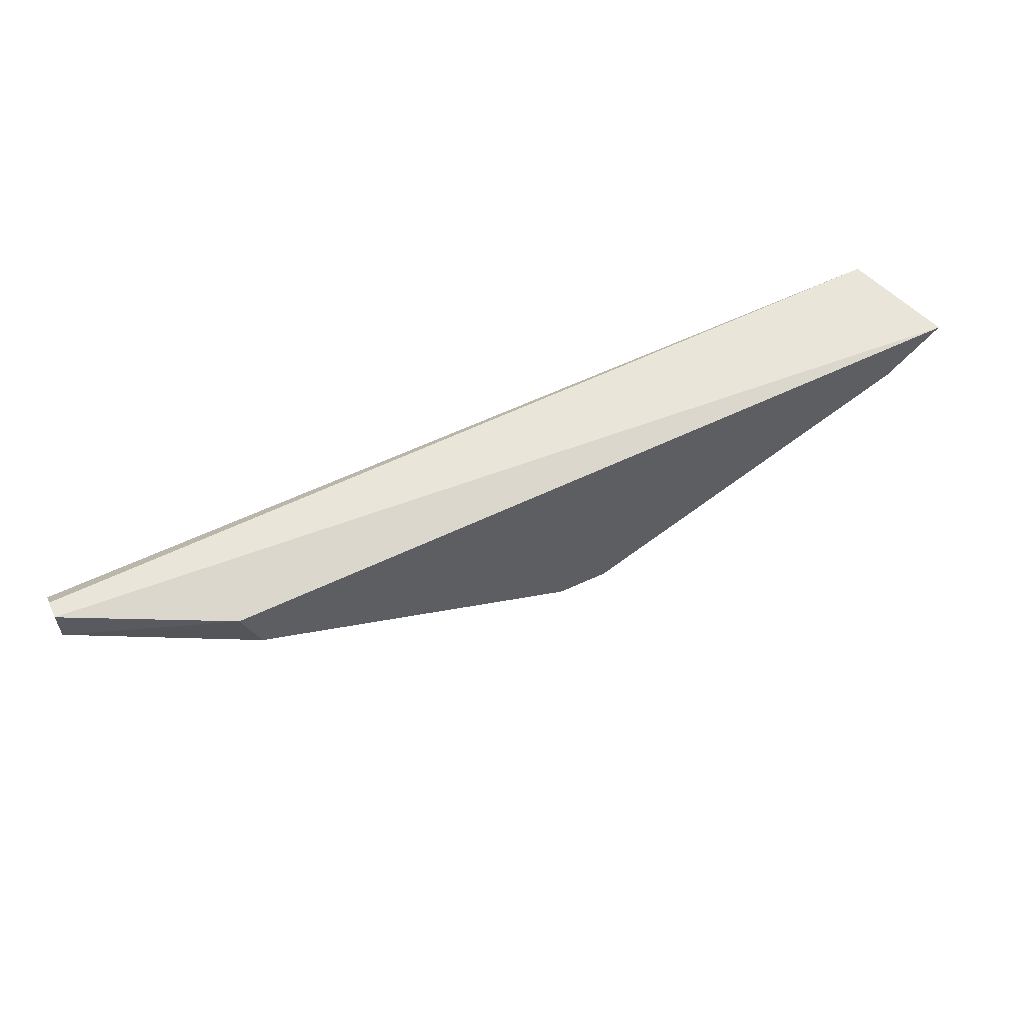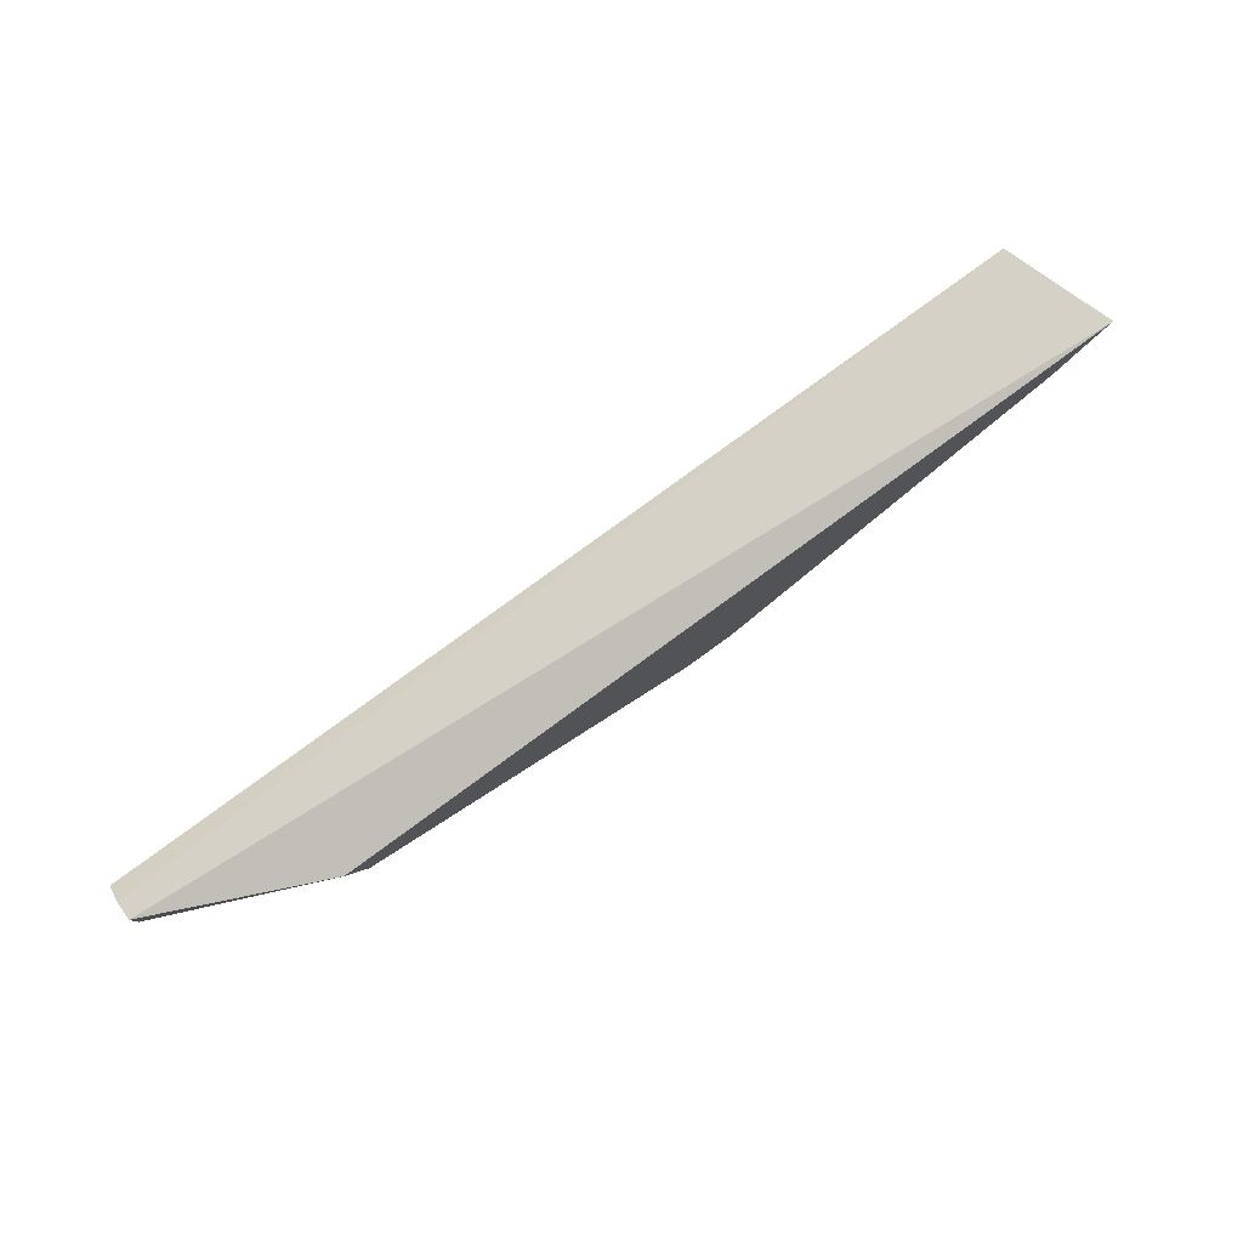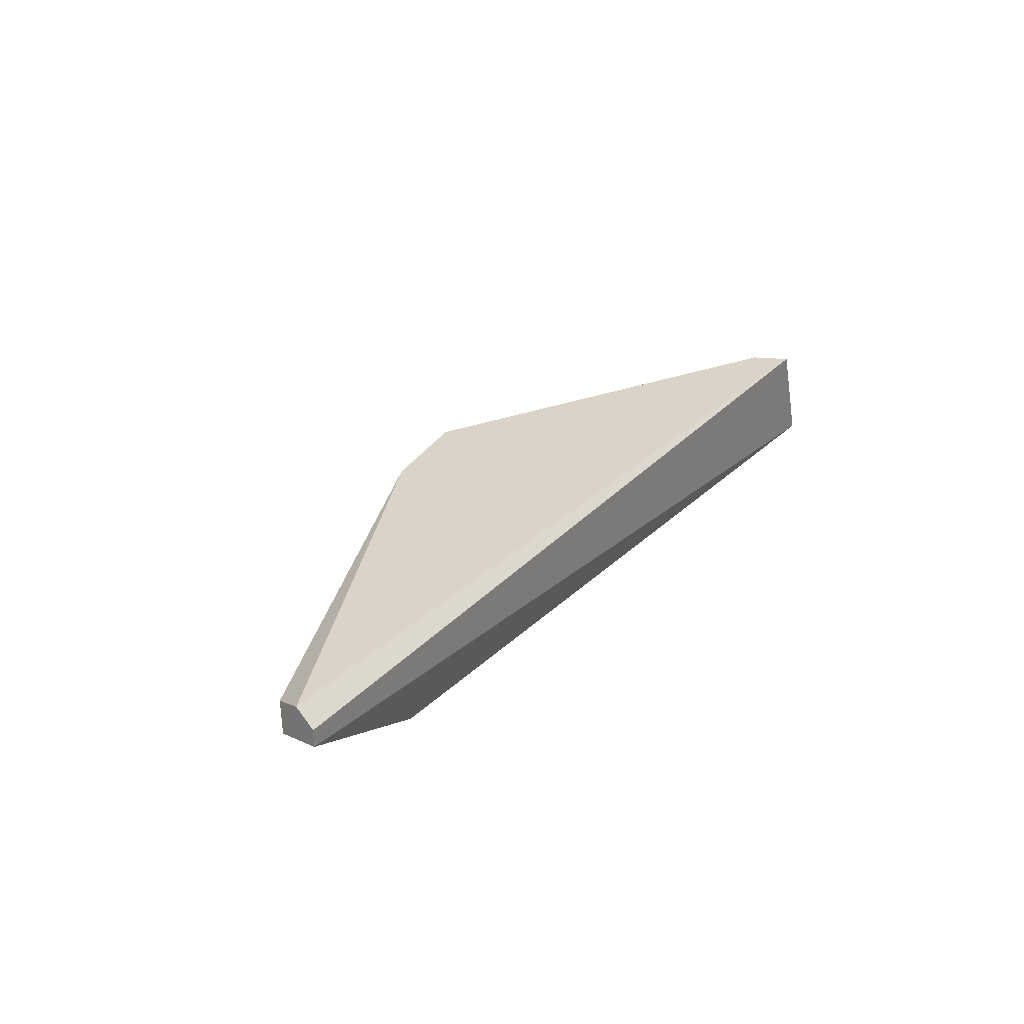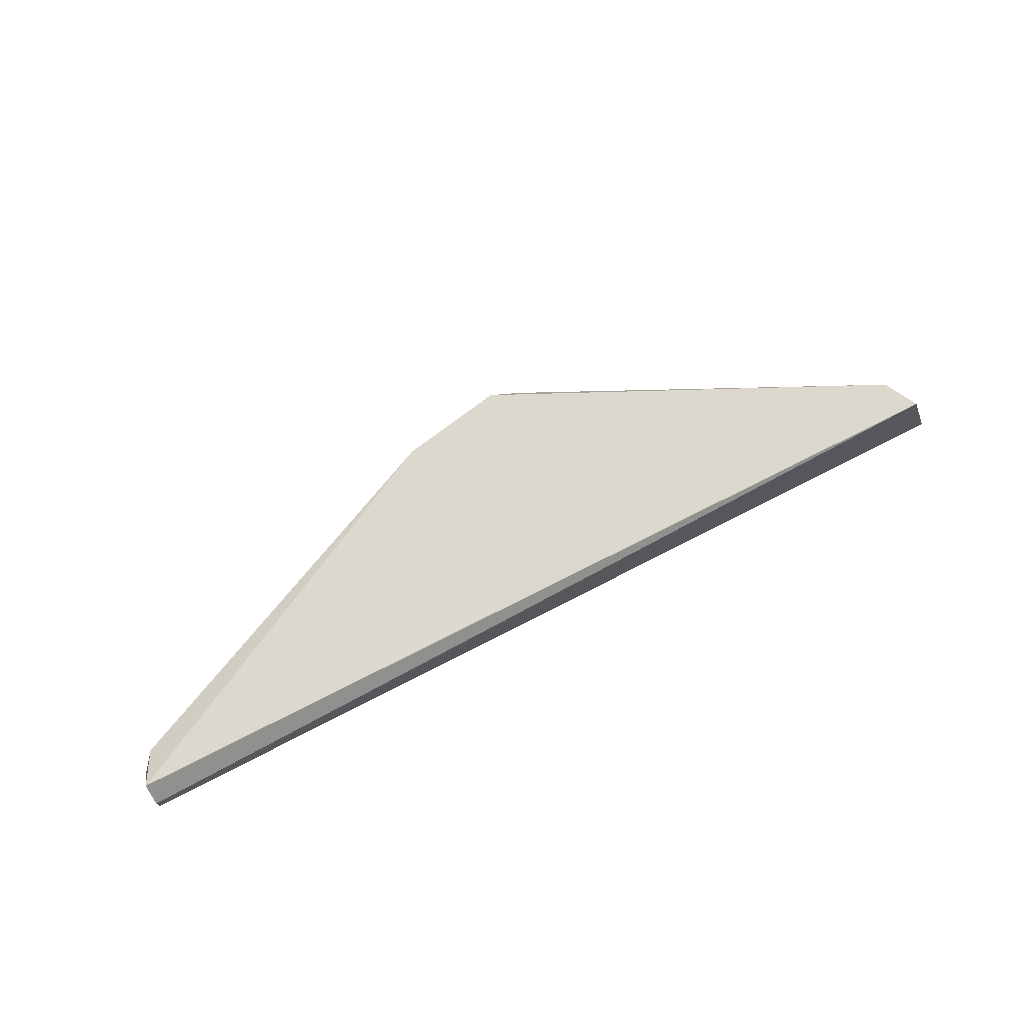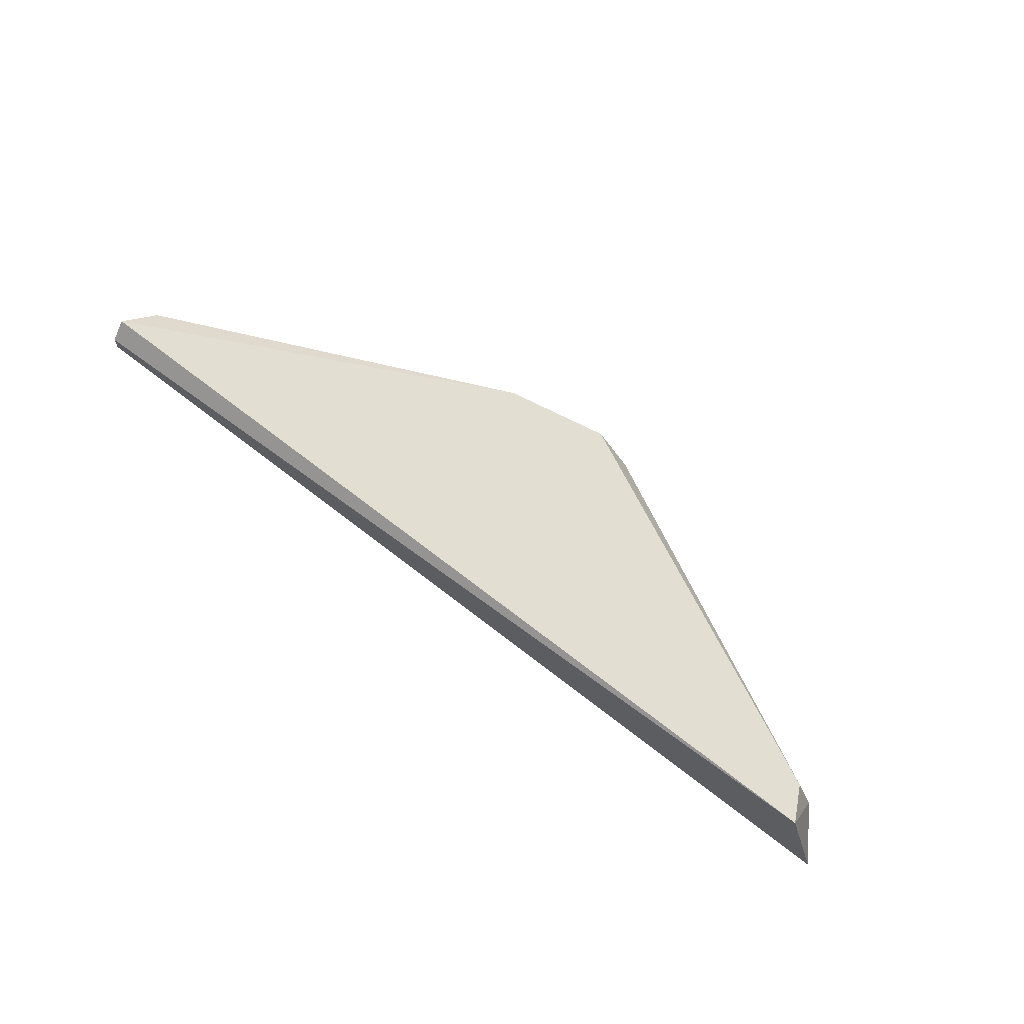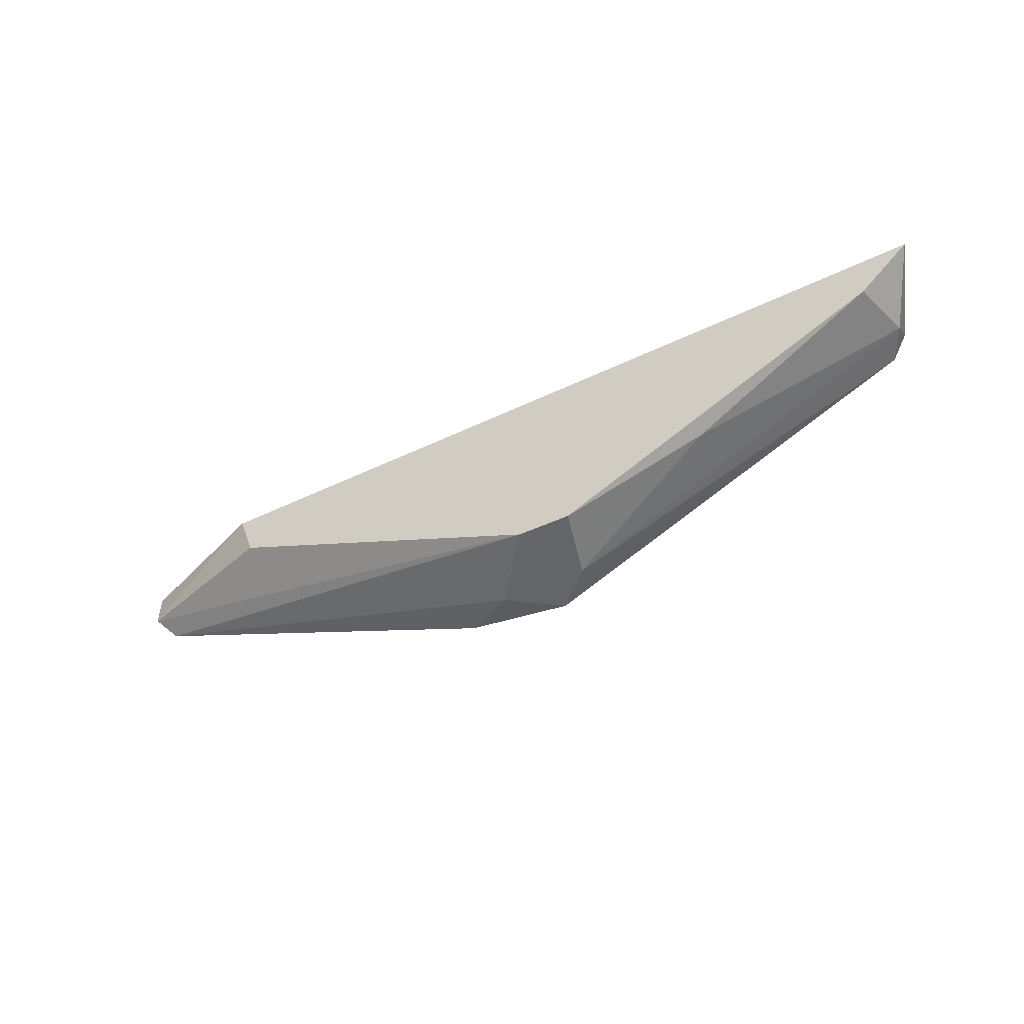
<metadata>
{"format":"obj","ext":"obj","renderer":"f3d","projection":"perspective","resolution":1024,"background":"white","views":[{"elev":57.9,"azim":154.3,"up":"+Y"},{"elev":79.3,"azim":144.0,"up":"+Y"},{"elev":28.5,"azim":124.0,"up":"+Z"},{"elev":72.2,"azim":151.8,"up":"+Z"},{"elev":67.6,"azim":-142.9,"up":"+Z"},{"elev":-51.4,"azim":-153.5,"up":"+Y"}]}
</metadata>
<code>
v -0.927 0.03205 0.1535
v -0.8445 0.06907 0.1506
v -0.8445 0.06622 0.1535
v -0.9926 0.06907 0.1535
v -0.9356 0.03205 0.1364
v -0.9983 0.06907 0.1364
v -0.8701 0.06622 0.1364
v -0.8473 0.06053 0.1506
v -0.9925 0.06337 0.1478
v -0.9271 0.03205 0.1364
v -0.873 0.05768 0.1364
v -0.91 0.0349 0.1535
v -0.9897 0.06053 0.1364
v -0.8445 0.06907 0.1478
v -0.9328 0.03205 0.1478
v -0.9897 0.06337 0.1535
v -0.9185 0.03205 0.1478
v -0.8445 0.06337 0.1478
v -0.9584 0.04344 0.1392
f 15 9 19
f 3 2 4
f 1 3 4
f 4 2 6
f 5 6 7
f 4 6 9
f 1 5 10
f 5 7 10
f 10 7 11
f 3 1 12
f 8 3 12
f 6 5 13
f 9 6 13
f 2 3 14
f 6 2 14
f 7 6 14
f 5 1 15
f 9 15 16
f 1 4 16
f 4 9 16
f 15 1 16
f 1 10 17
f 10 8 17
f 12 1 17
f 8 12 17
f 3 8 18
f 8 10 18
f 10 11 18
f 11 7 18
f 14 3 18
f 7 14 18
f 13 5 19
f 9 13 19
f 5 15 19

</code>
